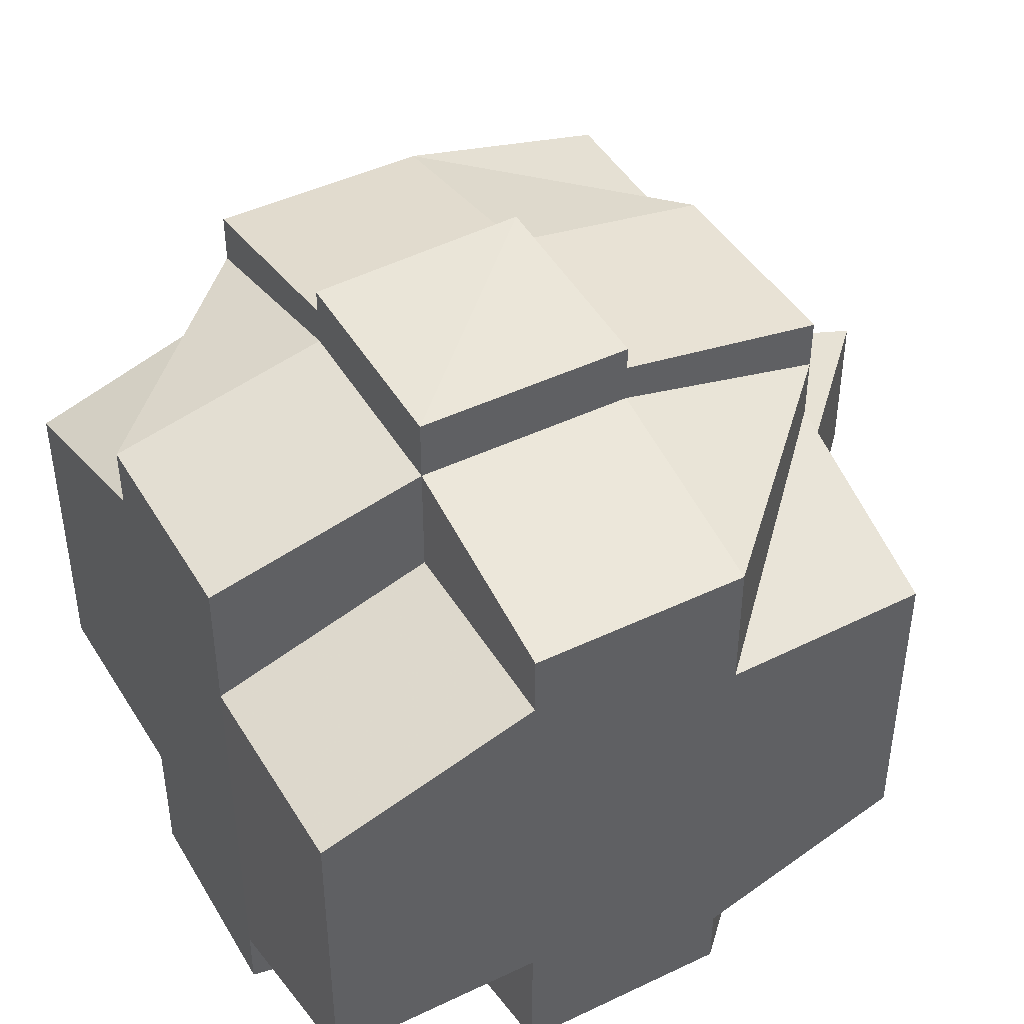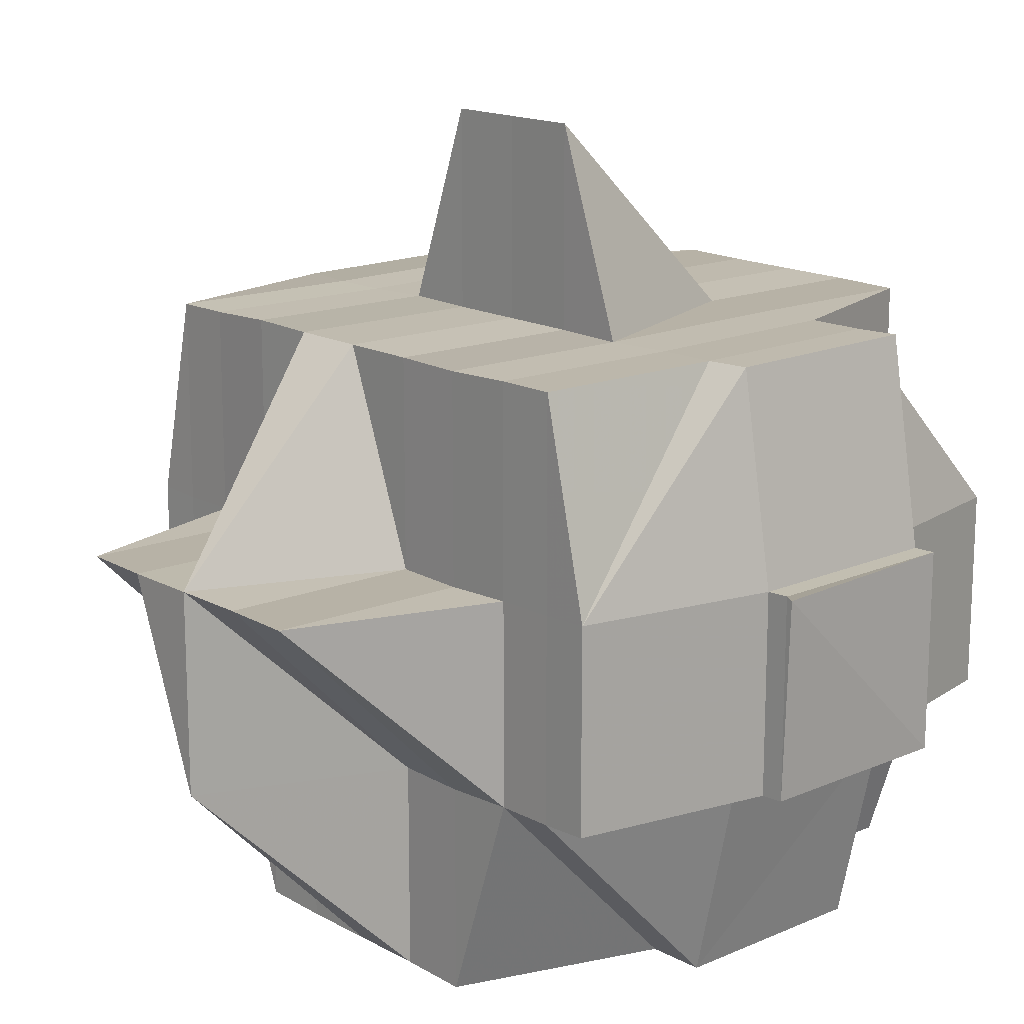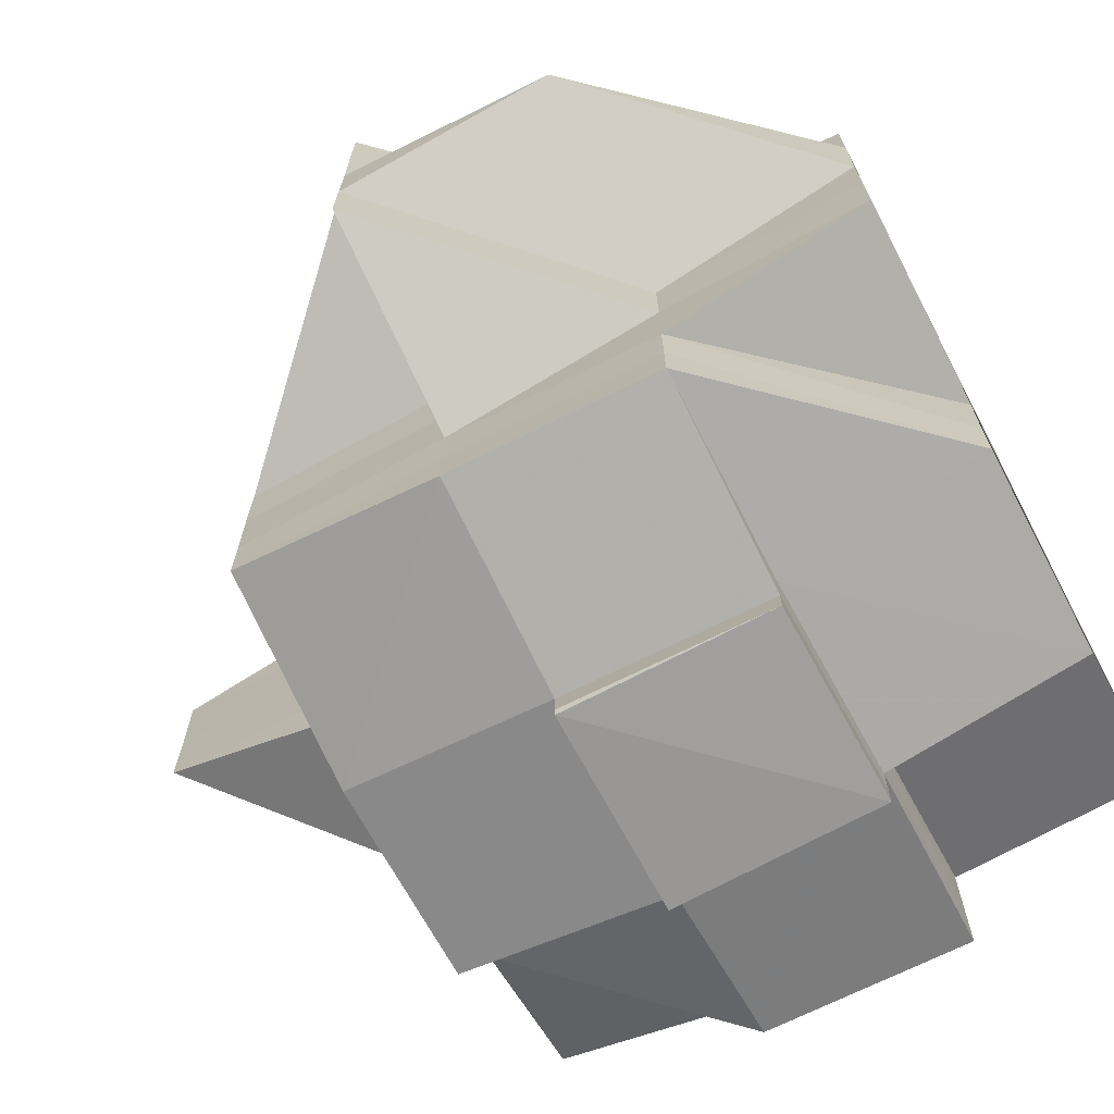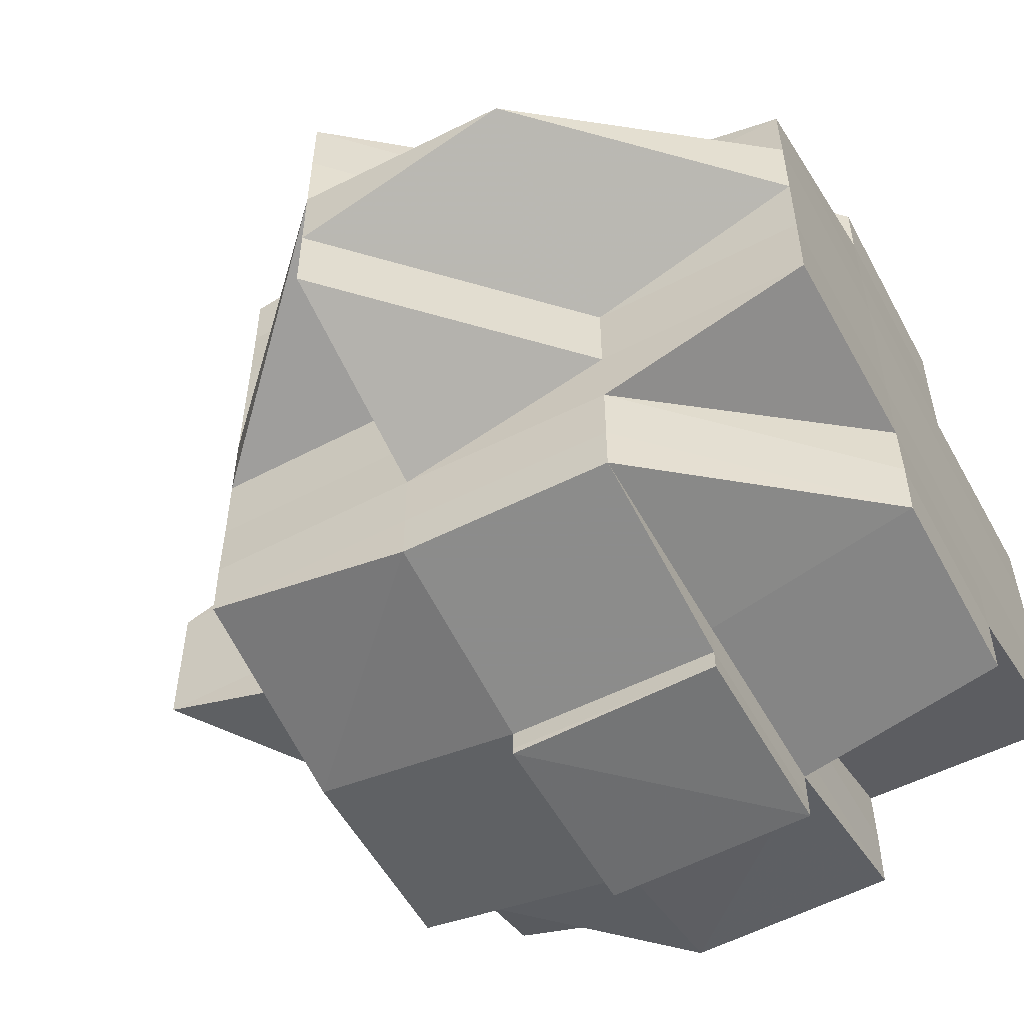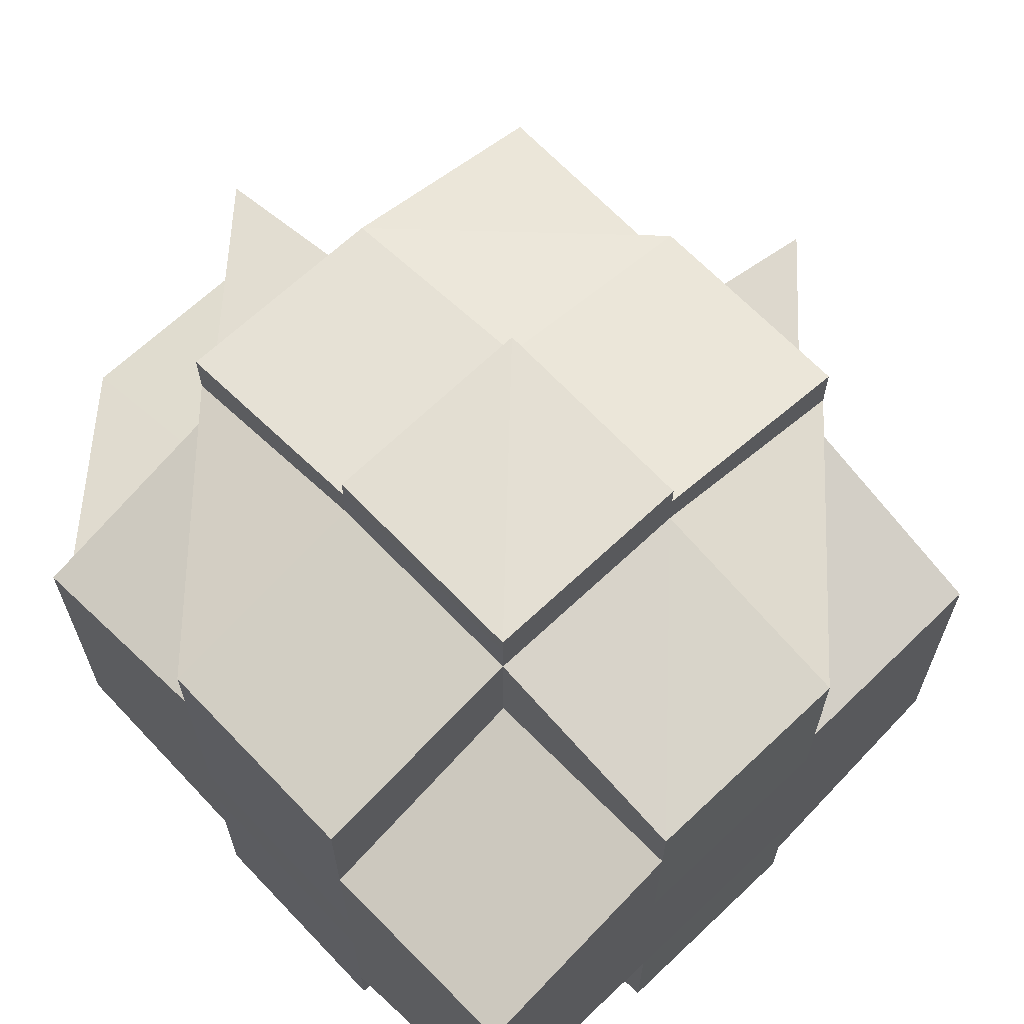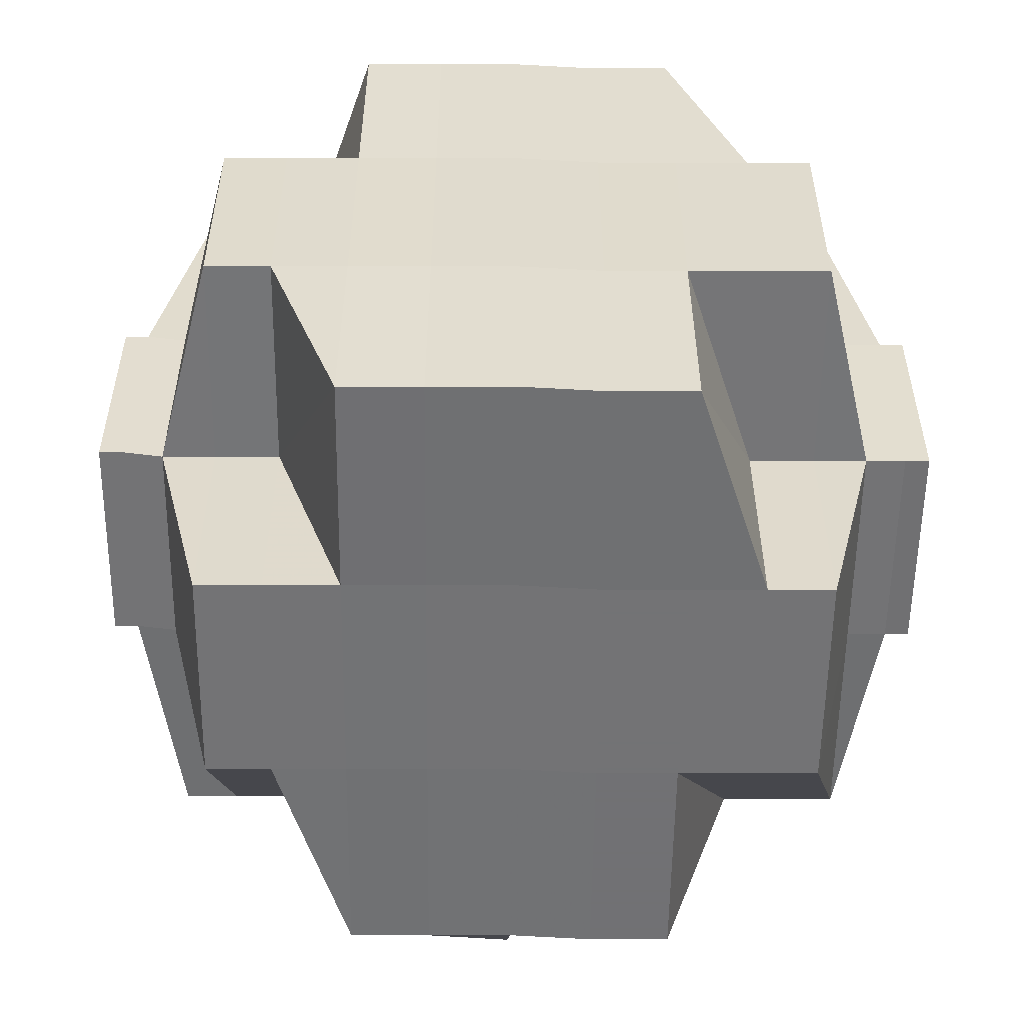
<metadata>
{"format":"obj","ext":"obj","renderer":"f3d","projection":"perspective","resolution":1024,"background":"white","views":[{"elev":44.9,"azim":60.8,"up":"+Z"},{"elev":15.5,"azim":-41.6,"up":"+Y"},{"elev":-70.4,"azim":-62.3,"up":"+Z"},{"elev":-55.5,"azim":-61.5,"up":"+Z"},{"elev":66.0,"azim":46.5,"up":"+Z"},{"elev":-55.5,"azim":89.3,"up":"+Y"}]}
</metadata>
<code>
o 3372
v 2156 1895 9.517
v 2156 1895 9.517
v 2156 1895 9.517
v 2156 1895 9.517
v 2156 1895 9.517
v 2156 1895 9.517
v 2156 1895 9.517
v 2156 1895 9.517
v 2156 1895 9.518
v 2156 1895 9.518
v 2156 1895 9.517
v 2156 1895 9.518
v 2156 1895 9.517
v 2156 1895 9.517
v 2156 1895 9.517
v 2156 1895 9.517
v 2156 1895 9.518
v 2156 1895 9.518
v 2156 1895 9.518
v 2156 1895 9.52
v 2156 1895 9.52
v 2156 1895 9.52
v 2156 1895 9.518
v 2156 1895 9.522
v 2156 1895 9.52
v 2156 1895 9.52
v 2156 1895 9.525
v 2156 1895 9.522
v 2156 1895 9.522
v 2156 1895 9.522
v 2156 1895 9.525
v 2156 1895 9.522
v 2156 1895 9.52
v 2156 1895 9.518
v 2156 1895 9.518
v 2156 1895 9.517
v 2156 1895 9.518
v 2156 1895 9.517
v 2156 1895 9.518
v 2156 1895 9.517
v 2156 1895 9.518
v 2156 1895 9.52
v 2156 1895 9.52
v 2156 1895 9.52
v 2156 1895 9.52
v 2156 1895 9.522
v 2156 1895 9.52
v 2156 1895 9.522
v 2156 1895 9.518
v 2156 1895 9.52
v 2156 1895 9.518
v 2156 1895 9.52
v 2156 1895 9.52
v 2156 1895 9.518
v 2156 1895 9.52
v 2156 1895 9.522
v 2156 1895 9.522
v 2156 1895 9.522
v 2156 1895 9.52
v 2156 1895 9.525
v 2156 1895 9.522
v 2156 1895 9.525
v 2156 1895 9.522
v 2156 1895 9.525
v 2156 1895 9.522
v 2156 1895 9.528
v 2156 1895 9.528
v 2156 1895 9.532
v 2156 1895 9.532
v 2156 1895 9.528
v 2156 1895 9.532
v 2156 1895 9.536
v 2156 1895 9.532
v 2156 1895 9.532
v 2156 1895 9.528
v 2156 1895 9.528
v 2156 1895 9.525
v 2156 1895 9.525
v 2156 1895 9.528
v 2156 1895 9.522
v 2156 1895 9.52
v 2156 1895 9.52
v 2156 1895 9.525
v 2156 1895 9.525
v 2156 1895 9.528
v 2156 1895 9.528
v 2156 1895 9.528
v 2156 1895 9.525
v 2156 1895 9.528
v 2156 1895 9.525
v 2156 1895 9.528
v 2156 1895 9.532
v 2156 1895 9.532
v 2156 1895 9.536
v 2156 1895 9.532
v 2156 1895 9.532
v 2156 1895 9.528
v 2156 1895 9.532
v 2156 1895 9.536
v 2156 1895 9.539
v 2156 1895 9.536
v 2156 1895 9.536
v 2156 1895 9.536
v 2156 1895 9.532
v 2156 1895 9.539
v 2156 1895 9.543
v 2156 1895 9.539
v 2156 1895 9.539
v 2156 1895 9.536
v 2156 1895 9.543
v 2156 1895 9.543
v 2156 1895 9.546
v 2156 1895 9.543
v 2156 1895 9.543
v 2156 1895 9.549
v 2156 1895 9.549
v 2156 1895 9.549
v 2156 1895 9.552
v 2156 1895 9.546
v 2156 1895 9.546
v 2156 1895 9.546
v 2156 1895 9.543
v 2156 1895 9.549
v 2156 1895 9.549
v 2156 1895 9.549
v 2156 1895 9.546
v 2156 1895 9.546
v 2156 1895 9.543
v 2156 1895 9.546
v 2156 1895 9.546
v 2156 1895 9.546
v 2156 1895 9.543
v 2156 1895 9.539
v 2156 1895 9.543
v 2156 1895 9.546
v 2156 1895 9.549
v 2156 1895 9.543
v 2156 1895 9.539
v 2156 1895 9.536
v 2156 1895 9.539
v 2156 1895 9.532
v 2156 1895 9.536
v 2156 1895 9.532
v 2156 1895 9.528
v 2156 1895 9.539
v 2156 1895 9.536
v 2156 1895 9.539
v 2156 1895 9.543
v 2156 1895 9.532
v 2156 1895 9.536
v 2156 1895 9.528
v 2156 1895 9.525
v 2156 1895 9.528
v 2156 1895 9.528
v 2156 1895 9.525
v 2156 1895 9.543
v 2156 1895 9.539
v 2156 1895 9.543
v 2156 1895 9.546
v 2156 1895 9.546
v 2156 1895 9.543
v 2156 1895 9.543
v 2156 1895 9.539
v 2156 1895 9.543
v 2156 1895 9.546
v 2156 1895 9.539
v 2156 1895 9.539
v 2156 1895 9.539
v 2156 1895 9.536
v 2156 1895 9.539
v 2156 1895 9.536
v 2156 1895 9.543
v 2156 1895 9.543
v 2156 1895 9.536
v 2156 1895 9.532
v 2156 1895 9.532
v 2156 1895 9.536
v 2156 1895 9.532
v 2156 1895 9.528
v 2156 1895 9.532
v 2156 1895 9.536
v 2156 1895 9.539
v 2156 1895 9.539
v 2156 1895 9.543
v 2156 1895 9.543
v 2156 1895 9.539
v 2156 1895 9.543
v 2156 1895 9.546
v 2156 1895 9.528
v 2156 1895 9.528
v 2156 1895 9.525
v 2156 1895 9.525
v 2156 1895 9.525
v 2156 1895 9.528
v 2156 1895 9.522
v 2156 1895 9.528
v 2156 1895 9.532
v 2156 1895 9.525
v 2156 1895 9.528
v 2156 1895 9.528
v 2156 1895 9.532
v 2156 1895 9.528
v 2156 1895 9.522
v 2156 1895 9.522
v 2156 1895 9.525
v 2156 1895 9.522
v 2156 1895 9.525
v 2156 1895 9.528
v 2156 1895 9.528
v 2156 1895 9.525
v 2156 1895 9.525
v 2156 1895 9.522
v 2156 1895 9.525
v 2156 1895 9.528
v 2156 1895 9.522
v 2156 1895 9.522
v 2156 1895 9.522
v 2156 1895 9.52
v 2156 1895 9.522
v 2156 1895 9.522
v 2156 1895 9.525
v 2156 1895 9.525
v 2156 1895 9.528
v 2156 1895 9.532
v 2156 1895 9.532
v 2156 1895 9.536
v 2156 1895 9.536
v 2156 1895 9.539
v 2156 1895 9.539
v 2156 1895 9.543
v 2156 1895 9.543
v 2156 1895 9.546
v 2156 1895 9.549
v 2156 1895 9.549
v 2156 1895 9.539
v 2156 1895 9.543
v 2156 1895 9.543
v 2156 1895 9.543
v 2156 1895 9.546
v 2156 1895 9.539
v 2156 1895 9.546
v 2156 1895 9.546
v 2156 1895 9.546
v 2156 1895 9.549
v 2156 1895 9.552
v 2156 1895 9.549
v 2156 1895 9.552
v 2156 1895 9.552
v 2156 1895 9.549
v 2156 1895 9.552
v 2156 1895 9.553
v 2156 1895 9.552
v 2156 1895 9.553
v 2156 1895 9.553
v 2156 1895 9.553
v 2156 1895 9.552
v 2156 1895 9.552
v 2156 1895 9.552
v 2156 1895 9.549
v 2156 1895 9.552
v 2156 1895 9.553
v 2156 1895 9.553
v 2156 1895 9.552
v 2156 1895 9.554
v 2156 1895 9.554
v 2156 1895 9.552
v 2156 1895 9.553
v 2156 1895 9.553
v 2156 1895 9.554
v 2156 1895 9.553
v 2156 1895 9.553
v 2156 1895 9.552
v 2156 1895 9.552
v 2156 1895 9.549
v 2156 1895 9.552
v 2156 1895 9.553
v 2156 1895 9.549
v 2156 1895 9.549
v 2156 1895 9.549
v 2156 1895 9.546
v 2156 1895 9.549
v 2156 1895 9.546
v 2156 1895 9.549
v 2156 1895 9.552
v 2156 1895 9.546
v 2156 1895 9.549
v 2156 1895 9.552
v 2156 1895 9.552
v 2156 1895 9.546
v 2156 1895 9.543
v 2156 1895 9.543
v 2156 1895 9.546
v 2156 1895 9.549
v 2156 1895 9.552
v 2156 1895 9.549
v 2156 1895 9.539
v 2156 1895 9.539
v 2156 1895 9.536
v 2156 1895 9.536
v 2156 1895 9.539
v 2156 1895 9.536
v 2156 1895 9.532
v 2156 1895 9.532
v 2156 1895 9.528
v 2156 1895 9.539
v 2156 1895 9.543
v 2156 1895 9.536
v 2156 1895 9.536
v 2156 1895 9.532
v 2156 1895 9.532
v 2156 1895 9.532
v 2156 1895 9.536
v 2156 1895 9.536
v 2156 1895 9.539
v 2156 1895 9.532
v 2156 1895 9.532
v 2156 1895 9.528
v 2156 1895 9.536
v 2156 1895 9.543
v 2156 1895 9.539
v 2156 1895 9.539
v 2156 1895 9.539
v 2156 1895 9.536
v 2156 1895 9.543
v 2156 1895 9.543
v 2156 1895 9.546
v 2156 1895 9.539
v 2156 1895 9.549
v 2156 1895 9.536
v 2156 1895 9.536
v 2156 1895 9.532
v 2156 1895 9.532
v 2156 1895 9.528
v 2156 1895 9.528
v 2156 1895 9.528
v 2156 1895 9.528
v 2156 1895 9.525
v 2156 1895 9.552
v 2156 1895 9.552
v 2156 1895 9.549
v 2156 1895 9.554
v 2156 1895 9.554
v 2156 1895 9.553
v 2156 1895 9.555
v 2156 1895 9.554
v 2156 1895 9.553
v 2156 1895 9.553
v 2156 1895 9.554
v 2156 1895 9.554
v 2156 1895 9.554
v 2156 1895 9.553
v 2156 1895 9.554
v 2156 1895 9.553
v 2156 1895 9.553
v 2156 1895 9.554
v 2156 1895 9.555
v 2156 1895 9.554
v 2156 1895 9.555
v 2156 1895 9.554
f 1 2 3
f 2 4 5
f 6 7 8
f 9 10 7
f 11 12 6
f 13 9 14
f 15 16 8
f 14 17 16
f 18 19 15
f 20 21 17
f 12 22 23
f 22 24 25
f 26 25 23
f 24 27 28
f 29 28 25
f 30 31 29
f 25 32 33
f 25 33 34
f 35 34 36
f 37 35 38
f 38 39 40
f 41 42 35
f 42 43 39
f 44 42 37
f 45 46 42
f 47 48 44
f 49 50 37
f 51 52 49
f 52 53 54
f 55 50 54
f 55 56 50
f 56 48 50
f 57 56 55
f 48 58 59
f 57 60 56
f 61 62 48
f 63 57 55
f 60 64 65
f 66 67 64
f 68 69 67
f 70 71 66
f 71 72 73
f 74 73 75
f 76 75 77
f 78 60 57
f 63 78 57
f 78 79 60
f 80 63 81
f 81 63 82
f 83 78 63
f 28 83 63
f 84 83 28
f 83 85 78
f 84 86 83
f 86 85 83
f 87 86 88
f 85 89 90
f 91 92 86
f 86 93 85
f 92 94 93
f 95 93 86
f 93 96 85
f 85 96 97
f 96 98 89
f 93 99 96
f 94 100 99
f 101 99 93
f 102 103 98
f 99 102 96
f 96 102 104
f 99 105 102
f 100 106 105
f 107 105 99
f 105 108 102
f 102 108 109
f 105 110 108
f 111 110 105
f 111 112 113
f 110 114 108
f 115 116 112
f 117 118 116
f 119 117 120
f 121 120 122
f 123 118 124
f 125 124 126
f 127 126 128
f 129 123 130
f 130 131 114
f 114 132 133
f 134 135 114
f 135 136 131
f 114 131 137
f 108 114 138
f 108 138 109
f 109 138 139
f 138 140 139
f 109 139 141
f 141 139 74
f 139 142 143
f 141 143 144
f 140 145 142
f 139 140 146
f 147 148 140
f 149 150 141
f 151 149 79
f 79 144 152
f 104 141 79
f 79 141 153
f 154 79 155
f 140 156 157
f 137 156 140
f 156 158 145
f 137 159 156
f 159 160 158
f 156 159 161
f 131 159 137
f 161 162 163
f 164 165 162
f 166 164 167
f 168 167 169
f 167 170 171
f 172 173 170
f 146 167 174
f 146 174 175
f 175 174 176
f 174 177 178
f 175 178 179
f 180 181 175
f 182 183 177
f 184 185 183
f 186 187 182
f 187 188 184
f 189 180 190
f 191 189 192
f 192 193 48
f 190 194 193
f 48 193 195
f 196 197 194
f 62 196 193
f 193 194 198
f 193 198 195
f 194 199 198
f 200 201 199
f 199 202 198
f 195 198 203
f 195 203 42
f 42 203 26
f 203 204 43
f 198 205 203
f 198 202 205
f 203 205 206
f 205 207 204
f 202 208 205
f 208 209 207
f 205 208 210
f 210 211 212
f 213 214 211
f 215 213 216
f 217 212 218
f 219 220 218
f 221 222 220
f 221 223 222
f 224 225 223
f 226 227 225
f 224 226 95
f 228 229 227
f 226 228 101
f 230 231 229
f 230 232 231
f 228 230 107
f 233 234 232
f 235 228 226
f 236 230 228
f 235 236 228
f 237 236 235
f 238 239 236
f 240 238 235
f 236 241 230
f 241 242 230
f 241 233 242
f 243 241 236
f 244 233 241
f 243 244 241
f 244 245 233
f 233 245 115
f 246 244 243
f 246 247 244
f 248 247 249
f 250 251 248
f 252 253 247
f 251 254 252
f 254 255 256
f 257 253 258
f 258 245 259
f 245 260 234
f 261 262 260
f 245 261 263
f 264 265 262
f 266 267 245
f 267 264 268
f 268 269 270
f 268 271 272
f 272 270 273
f 272 273 274
f 275 276 272
f 263 272 277
f 136 275 277
f 277 272 278
f 279 277 131
f 131 277 159
f 277 278 159
f 159 278 280
f 278 281 280
f 280 282 173
f 281 283 282
f 281 284 283
f 280 281 285
f 286 287 281
f 287 288 281
f 285 289 290
f 291 292 290
f 292 293 289
f 293 294 295
f 296 291 297
f 298 296 299
f 297 300 301
f 299 301 302
f 303 302 304
f 305 306 300
f 307 305 308
f 309 307 310
f 310 311 199
f 199 311 202
f 308 312 311
f 201 313 311
f 313 314 312
f 311 312 315
f 311 316 317
f 312 318 316
f 314 319 320
f 321 320 312
f 320 322 318
f 312 320 323
f 324 325 322
f 324 326 325
f 290 324 320
f 320 324 327
f 290 289 324
f 289 243 324
f 289 246 243
f 328 246 289
f 327 235 329
f 329 235 226
f 329 226 224
f 330 240 329
f 331 329 224
f 323 329 331
f 332 330 331
f 331 224 333
f 333 224 334
f 208 331 333
f 335 332 208
f 315 331 208
f 336 334 337
f 338 339 340
f 341 342 343
f 342 344 345
f 346 345 347
f 348 349 346
f 349 350 351
f 352 344 350
f 353 352 354
f 355 356 357
f 357 358 359

</code>
